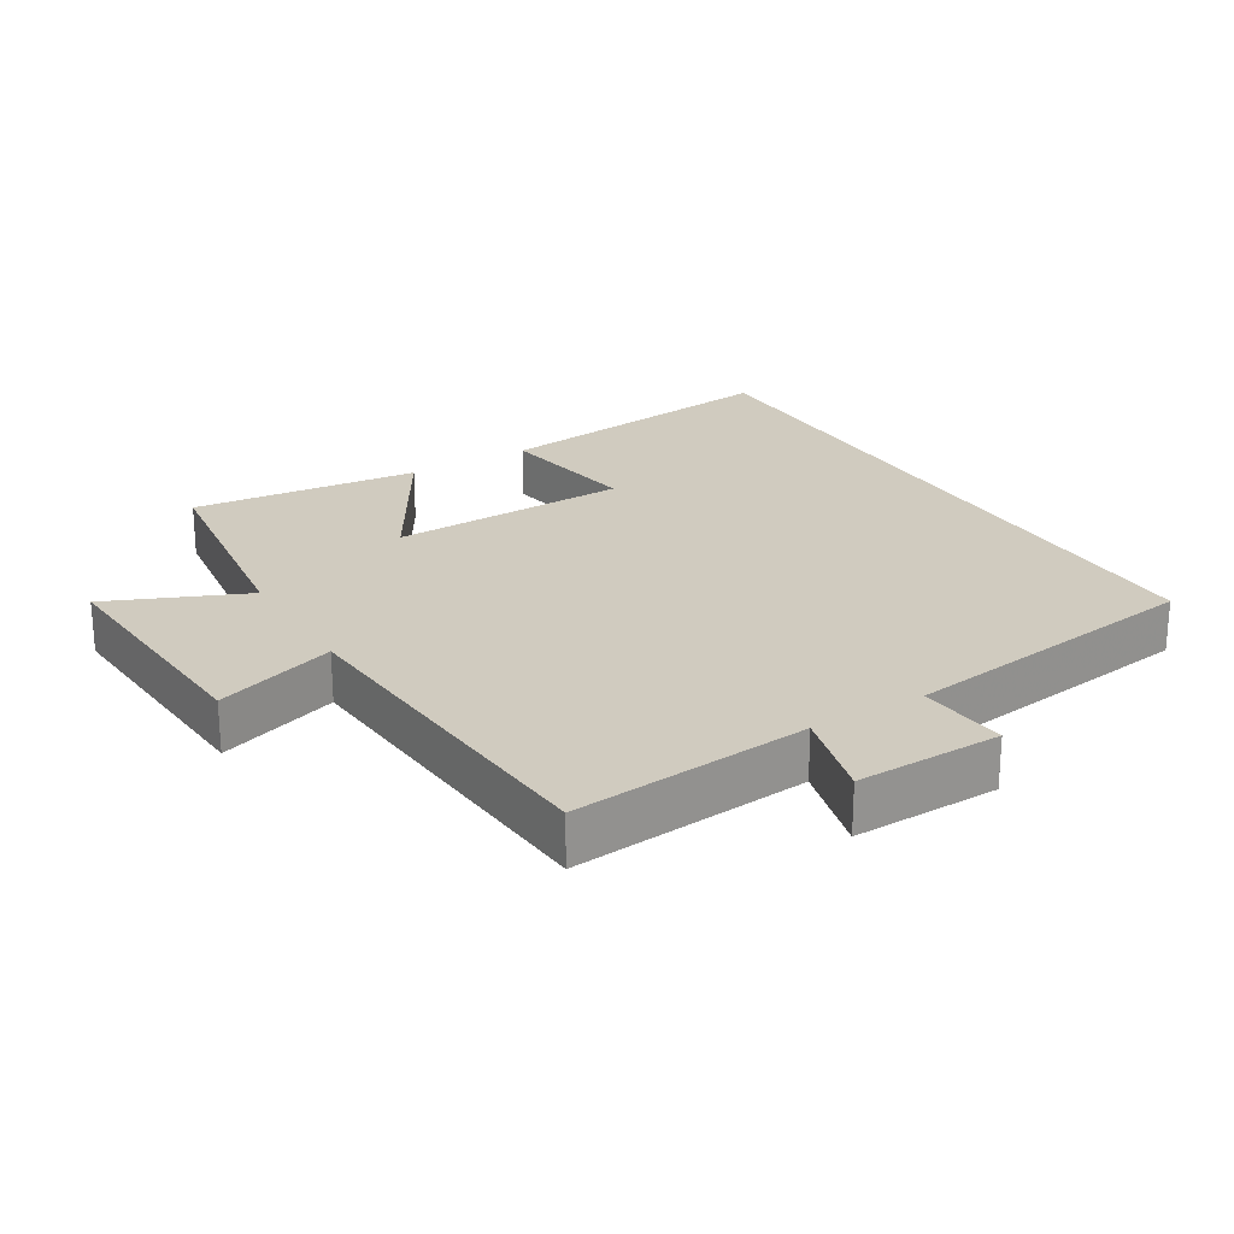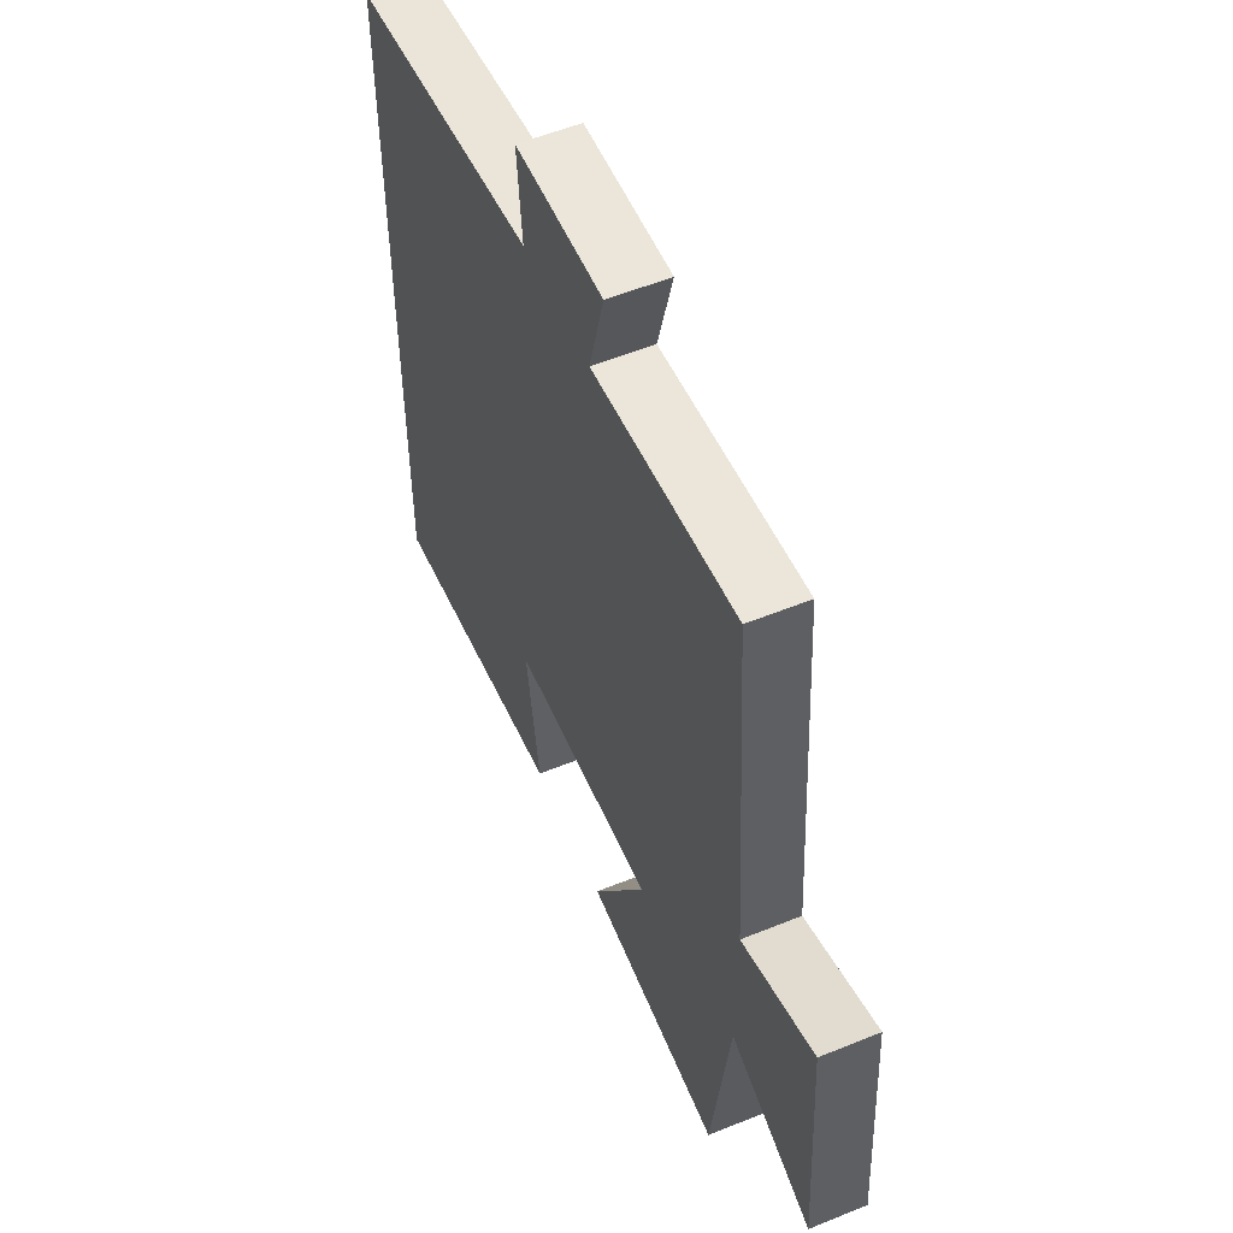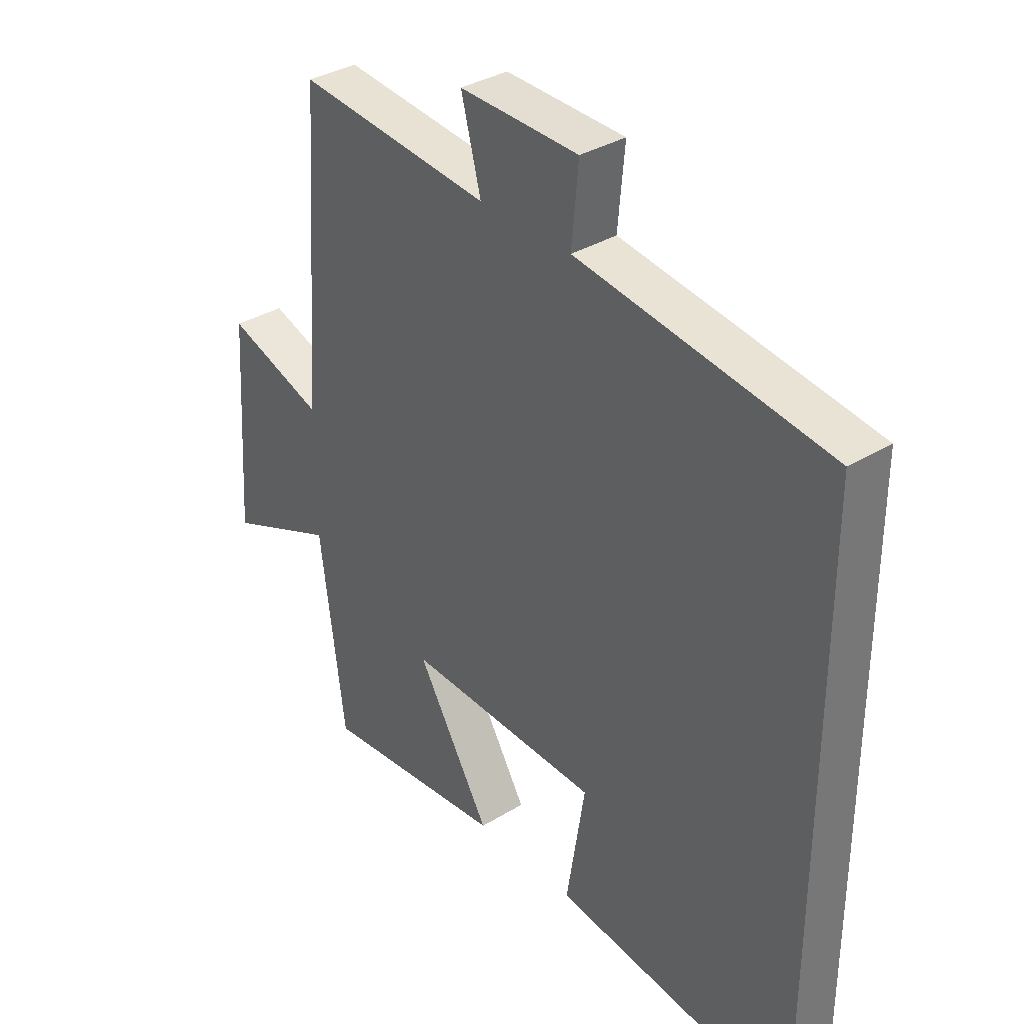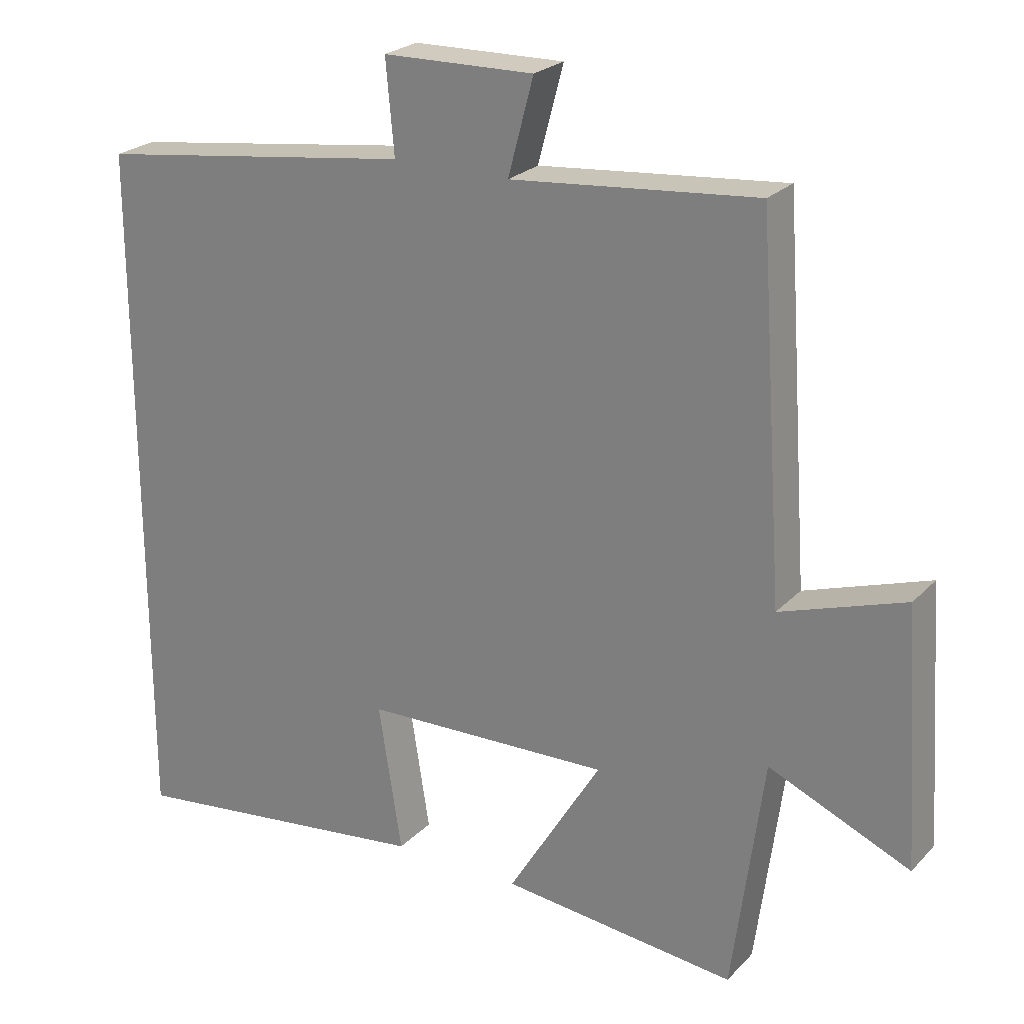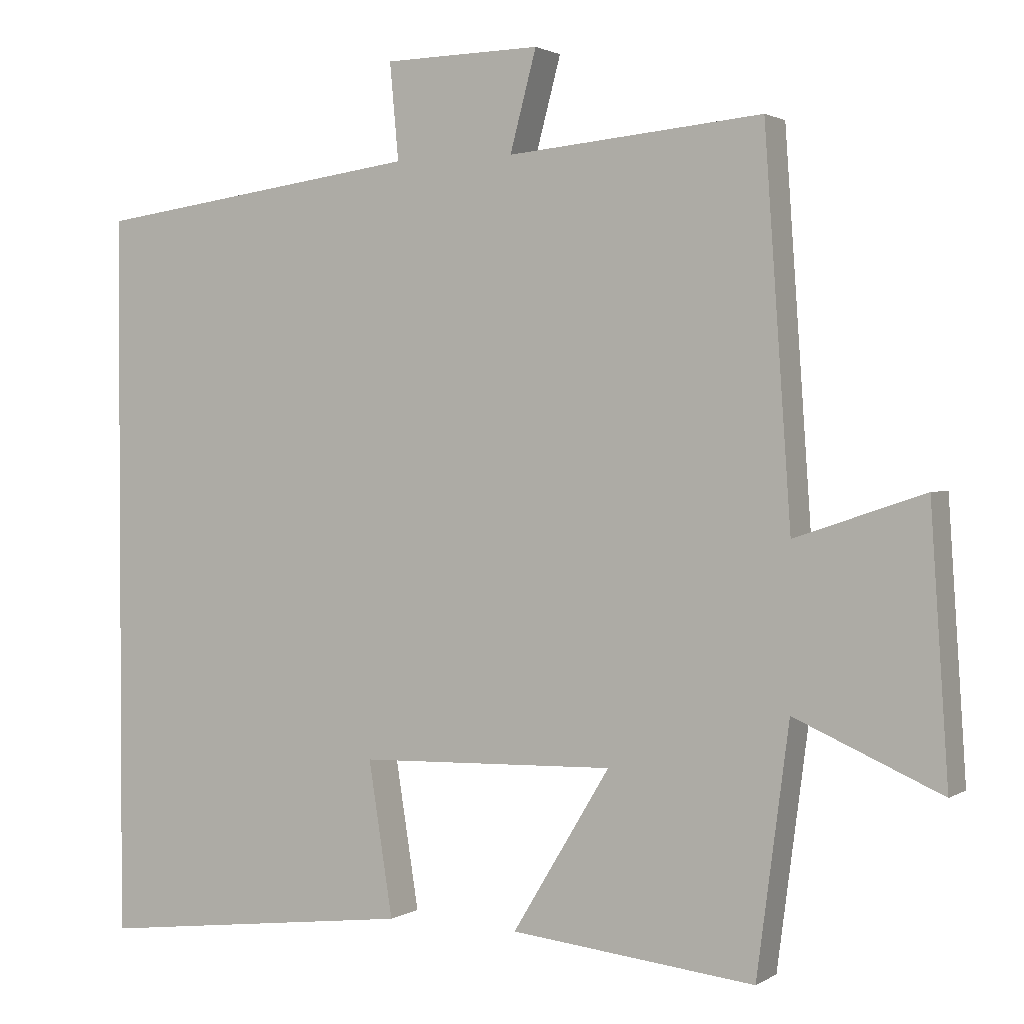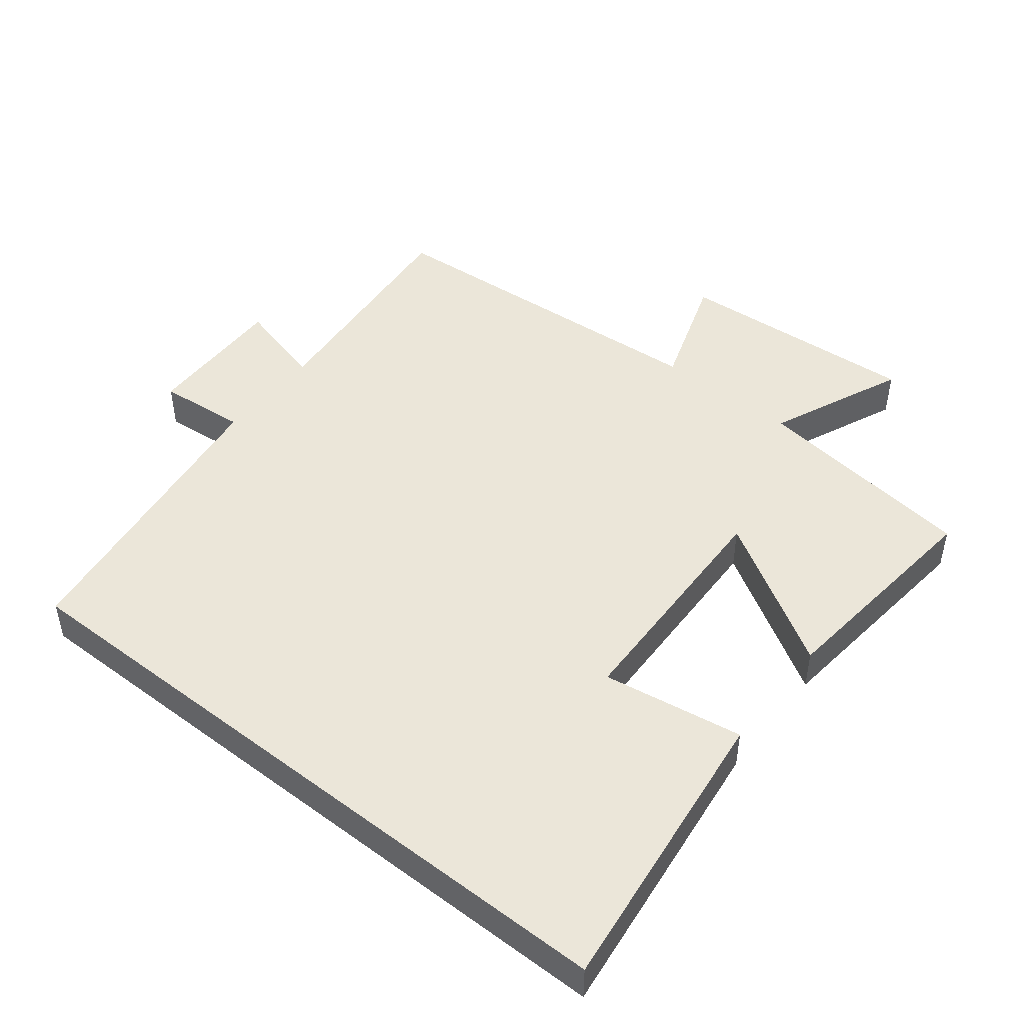
<metadata>
{"format":"obj","ext":"obj","renderer":"f3d","projection":"perspective","resolution":1024,"background":"white","views":[{"elev":23.7,"azim":-31.3,"up":"+Y"},{"elev":55.3,"azim":-113.2,"up":"+Z"},{"elev":34.9,"azim":50.8,"up":"+Z"},{"elev":24.0,"azim":-148.1,"up":"+Z"},{"elev":1.8,"azim":-152.6,"up":"+Z"},{"elev":47.4,"azim":128.3,"up":"+Y"}]}
</metadata>
<code>
v -0.456 0.07 -0.536
v -0.5 0.07 -0.201
v -0.7 0.07 -0.288
v -0.676 0.07 0.074
v -0.5 0.07 0.015
v -0.464 0.07 0.532
v -0.116 0.07 0.5
v -0.152 0.07 0.635
v 0.062 0.07 0.631
v 0.05 0.07 0.5
v 0.5 0.07 0.439
v 0.5 0.07 -0.553
v 0.062 0.07 -0.5
v 0.095 0.07 -0.29
v -0.255 0.07 -0.28
v -0.122 0.07 -0.5
v -0.456 0 -0.536
v -0.5 0 -0.201
v -0.7 0 -0.288
v -0.676 0 0.074
v -0.5 0 0.015
v -0.464 0 0.532
v -0.116 0 0.5
v -0.152 0 0.635
v 0.062 0 0.631
v 0.05 0 0.5
v 0.5 0 0.439
v 0.5 0 -0.553
v 0.062 0 -0.5
v 0.095 0 -0.29
v -0.255 0 -0.28
v -0.122 0 -0.5
f 15 16 1 2
f 14 15 2
f 11 12 13 14
f 10 11 14 2
f 7 8 9 10
f 7 10 2 3
f 5 6 7
f 5 7 3
f 3 4 5
f 18 17 32 31
f 18 31 30
f 30 29 28 27
f 18 30 27 26
f 26 25 24 23
f 19 18 26 23
f 23 22 21
f 19 23 21
f 21 20 19
f 1 17 18 2
f 2 18 19 3
f 3 19 20 4
f 4 20 21 5
f 5 21 22 6
f 6 22 23 7
f 7 23 24 8
f 8 24 25 9
f 9 25 26 10
f 10 26 27 11
f 11 27 28 12
f 12 28 29 13
f 13 29 30 14
f 14 30 31 15
f 15 31 32 16
f 16 32 17 1

</code>
